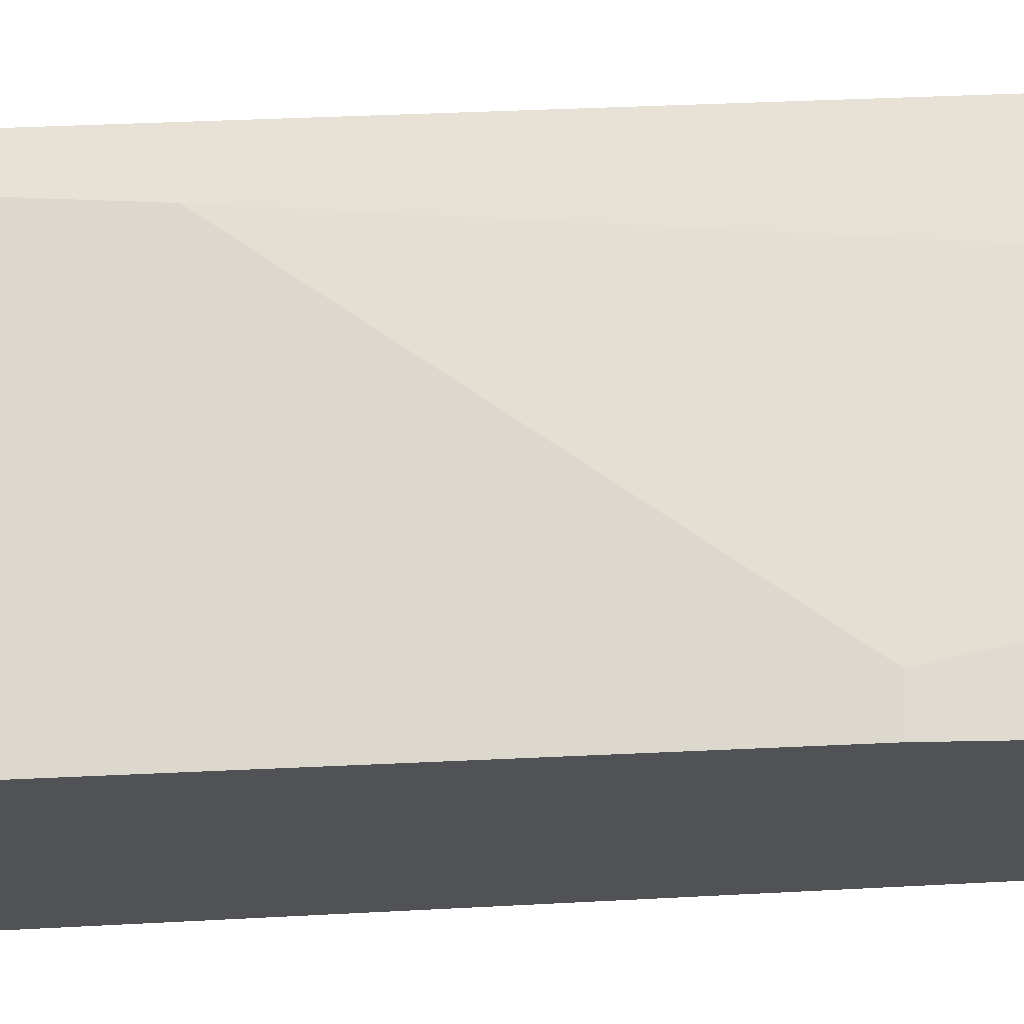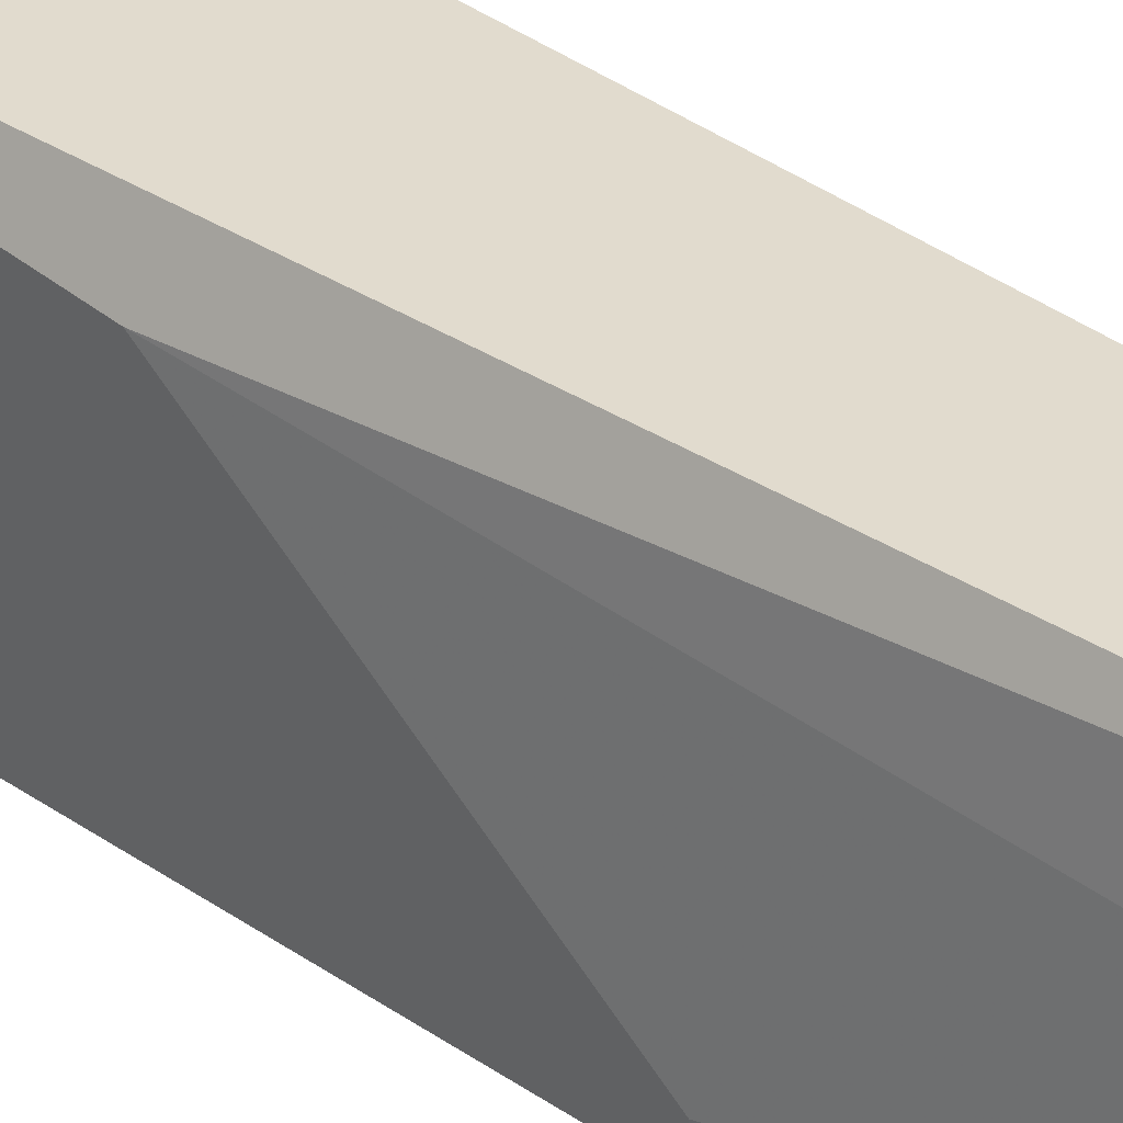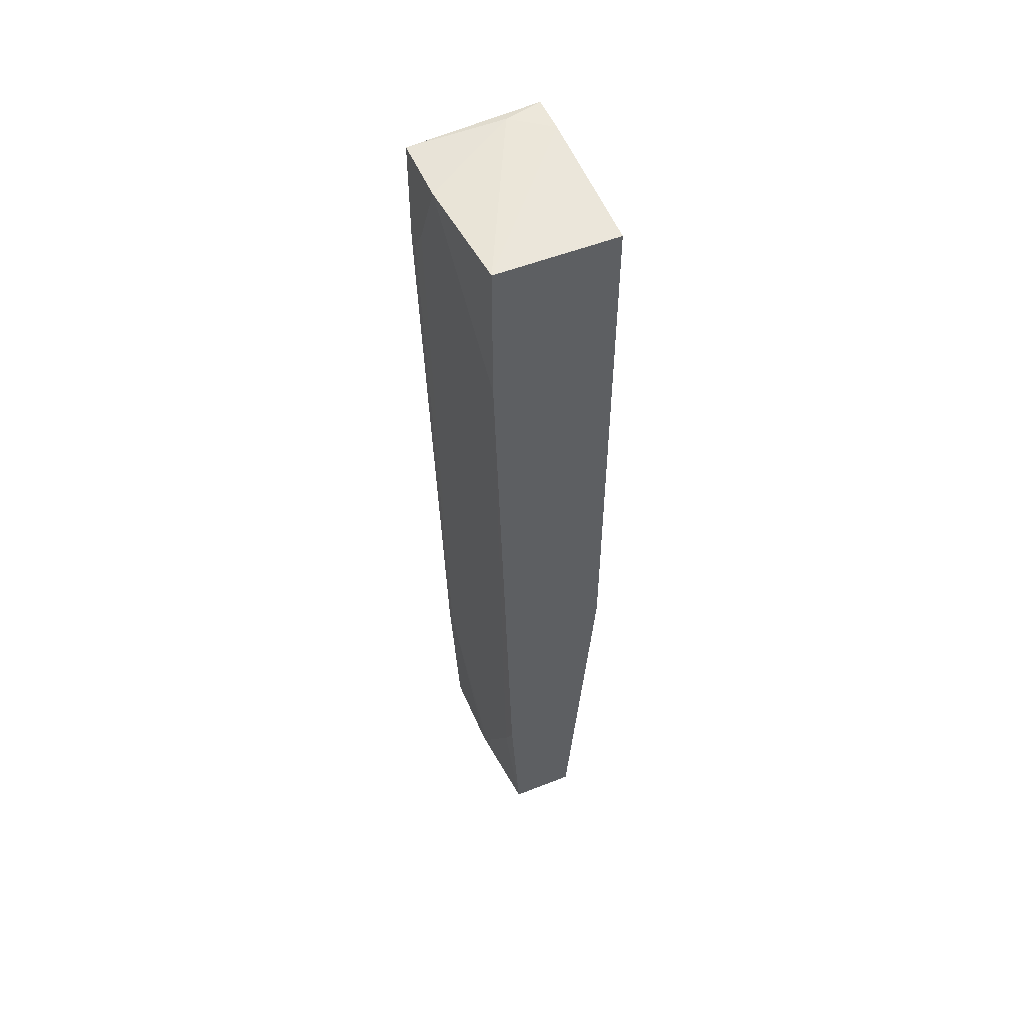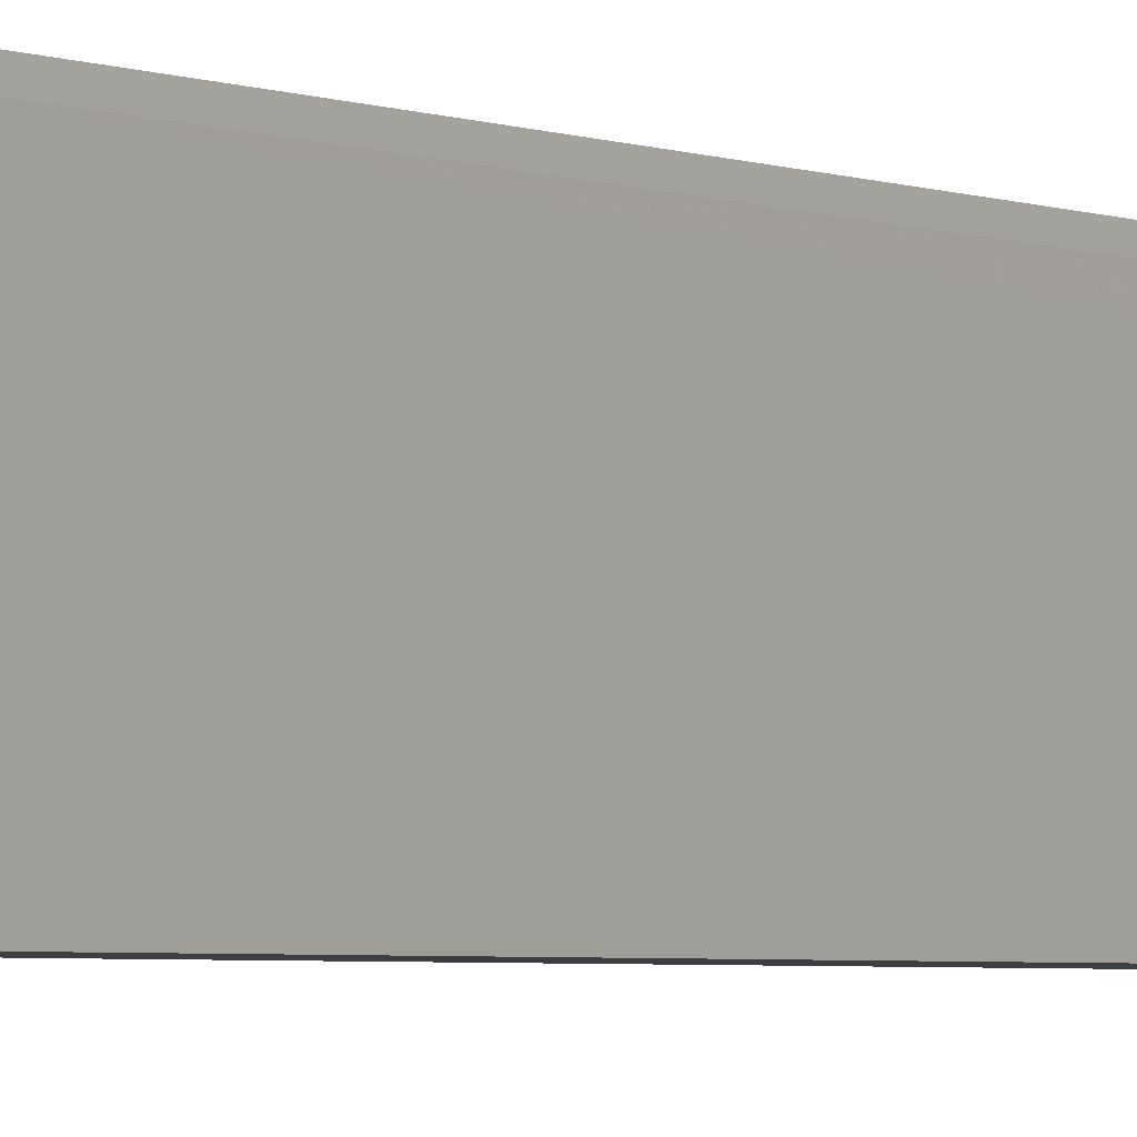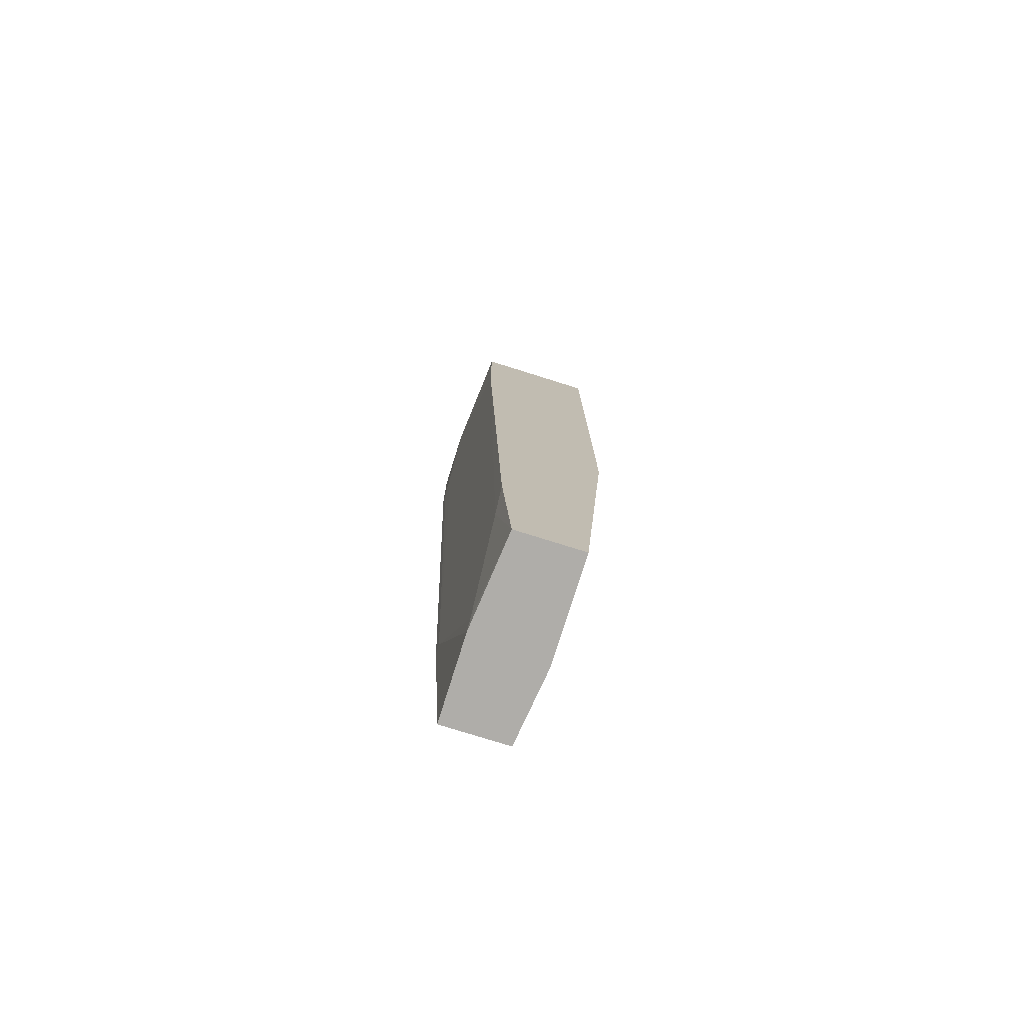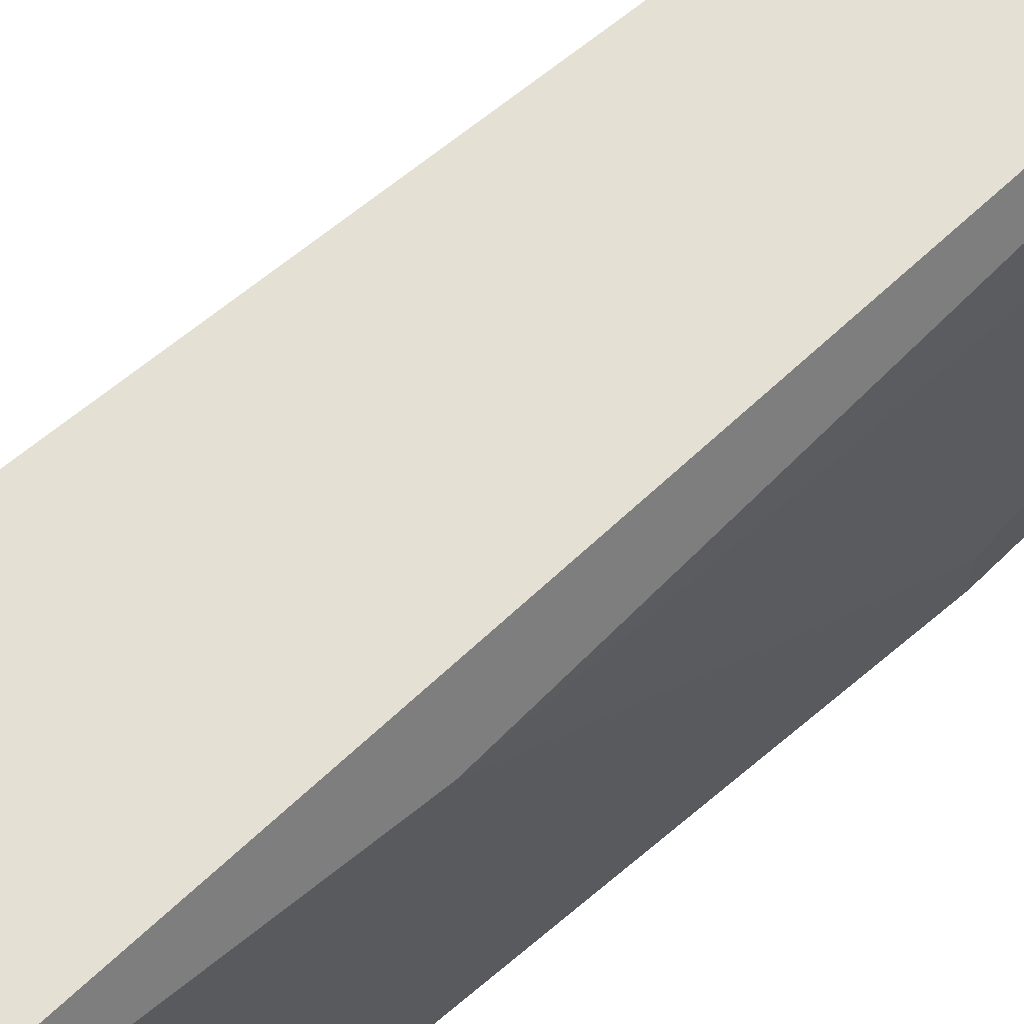
<metadata>
{"format":"obj","ext":"obj","renderer":"f3d","projection":"perspective","resolution":1024,"background":"white","views":[{"elev":-21.1,"azim":97.2,"up":"+Y"},{"elev":33.9,"azim":134.0,"up":"+Y"},{"elev":53.0,"azim":-22.9,"up":"+Z"},{"elev":-3.1,"azim":-146.4,"up":"+Y"},{"elev":-77.3,"azim":-17.4,"up":"+Z"},{"elev":65.4,"azim":49.0,"up":"+Y"}]}
</metadata>
<code>
v -0.016 0.002779 -0.055
v -0.016 0.000107 -0.04968
v -0.016 0.01345 -0.07239
v -0.016 0.01213 -0.07104
v -0.016 0.02548 -0.07239
v -0.01868 0.000107 0.06246
v -0.01868 0.000107 0.04111
v -0.01467 0.000107 -0.07239
v -0.00666 0.02414 0.06381
v -0.00666 0.02548 -0.07239
v -0.005326 0.01479 -0.07239
v -0.005326 0.000107 -0.07239
v -0.001319 0.02014 0.06381
v -0.001319 0.02147 0.00639
v -0.001319 0.002779 -0.01895
v -0.001319 0.000107 -0.01895
v -0.001319 0.000107 0.06246
v -0.001319 0.02548 0.06381
v -0.001319 0.02548 0.05045
v -0.02001 0.02414 0.04644
v -0.02001 0.02147 0.05045
v -0.02001 0.01613 0.06246
v -0.02001 0.02548 0.06246
v -0.02001 0.02548 0.04644
v -0.01734 0.02414 -0.04567
v -0.01734 0.02548 -0.04567
f 21 25 4
f 12 8 5
f 5 23 18
f 8 12 6
f 6 12 17
f 12 5 10
f 5 18 10
f 18 17 15
f 18 15 14
f 12 10 11
f 15 12 11
f 10 14 11
f 14 15 11
f 8 6 7
f 17 12 16
f 12 15 16
f 15 17 16
f 5 8 3
f 25 5 3
f 23 20 22
f 7 6 22
f 10 18 19
f 18 14 19
f 14 10 19
f 18 23 9
f 23 22 9
f 22 6 9
f 1 8 2
f 8 7 2
f 7 1 2
f 23 5 26
f 25 20 26
f 5 25 26
f 17 18 13
f 6 17 13
f 18 9 13
f 9 6 13
f 20 23 24
f 23 26 24
f 26 20 24
f 20 25 21
f 22 20 21
f 7 22 21
f 8 1 4
f 1 7 4
f 3 8 4
f 25 3 4
f 7 21 4

</code>
